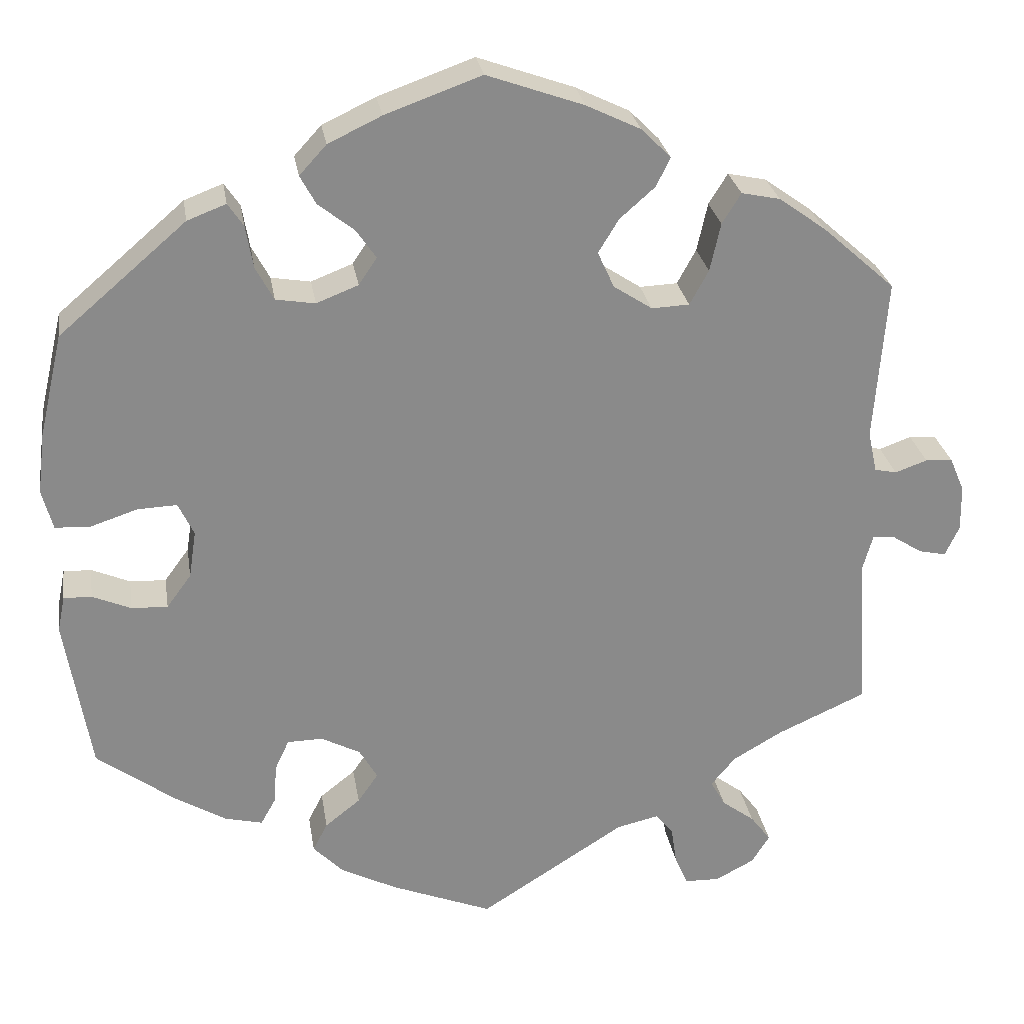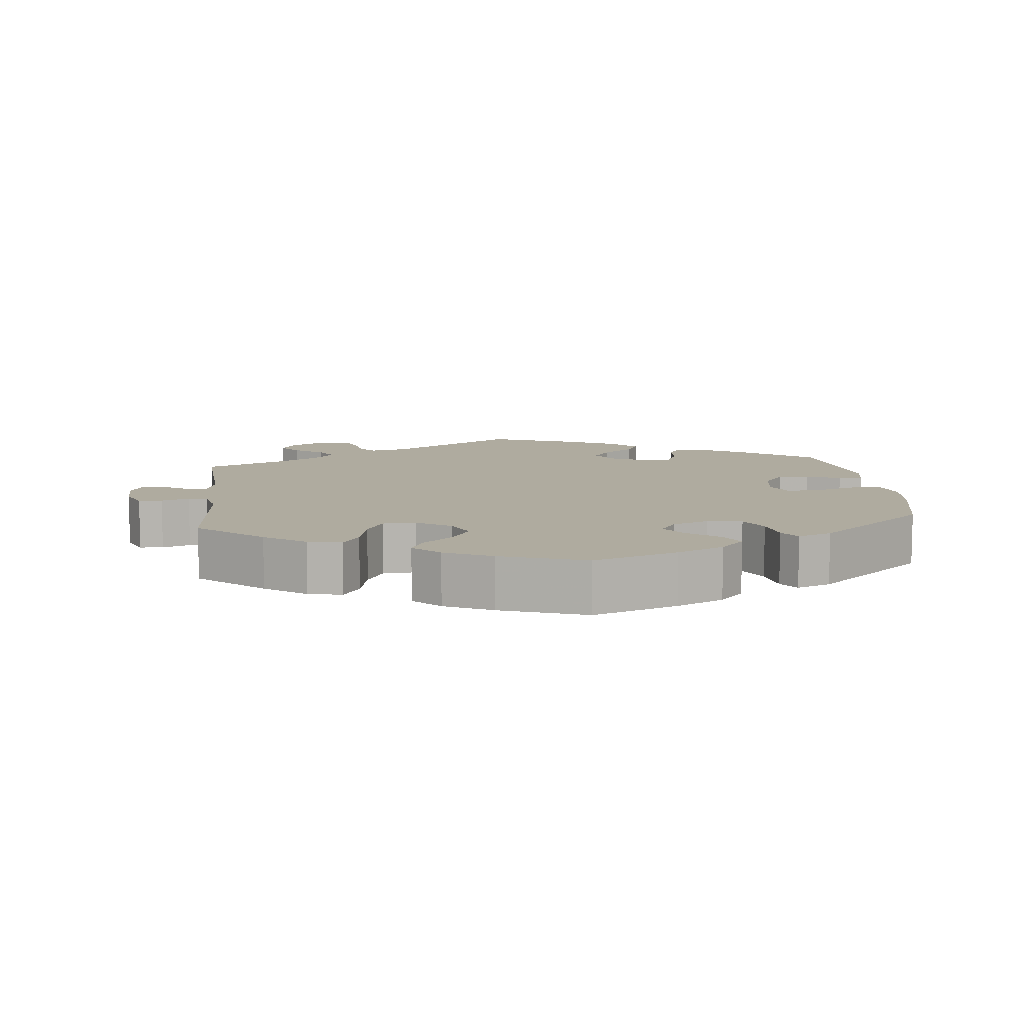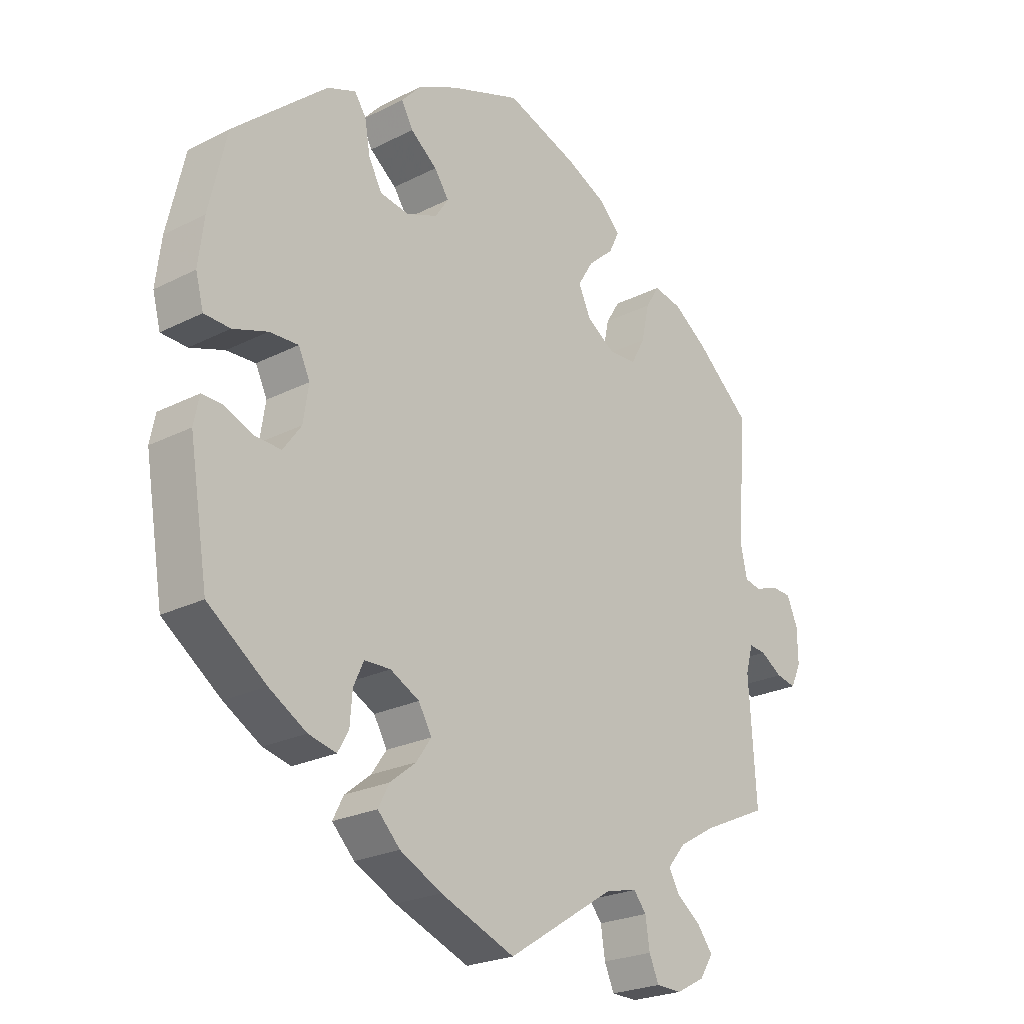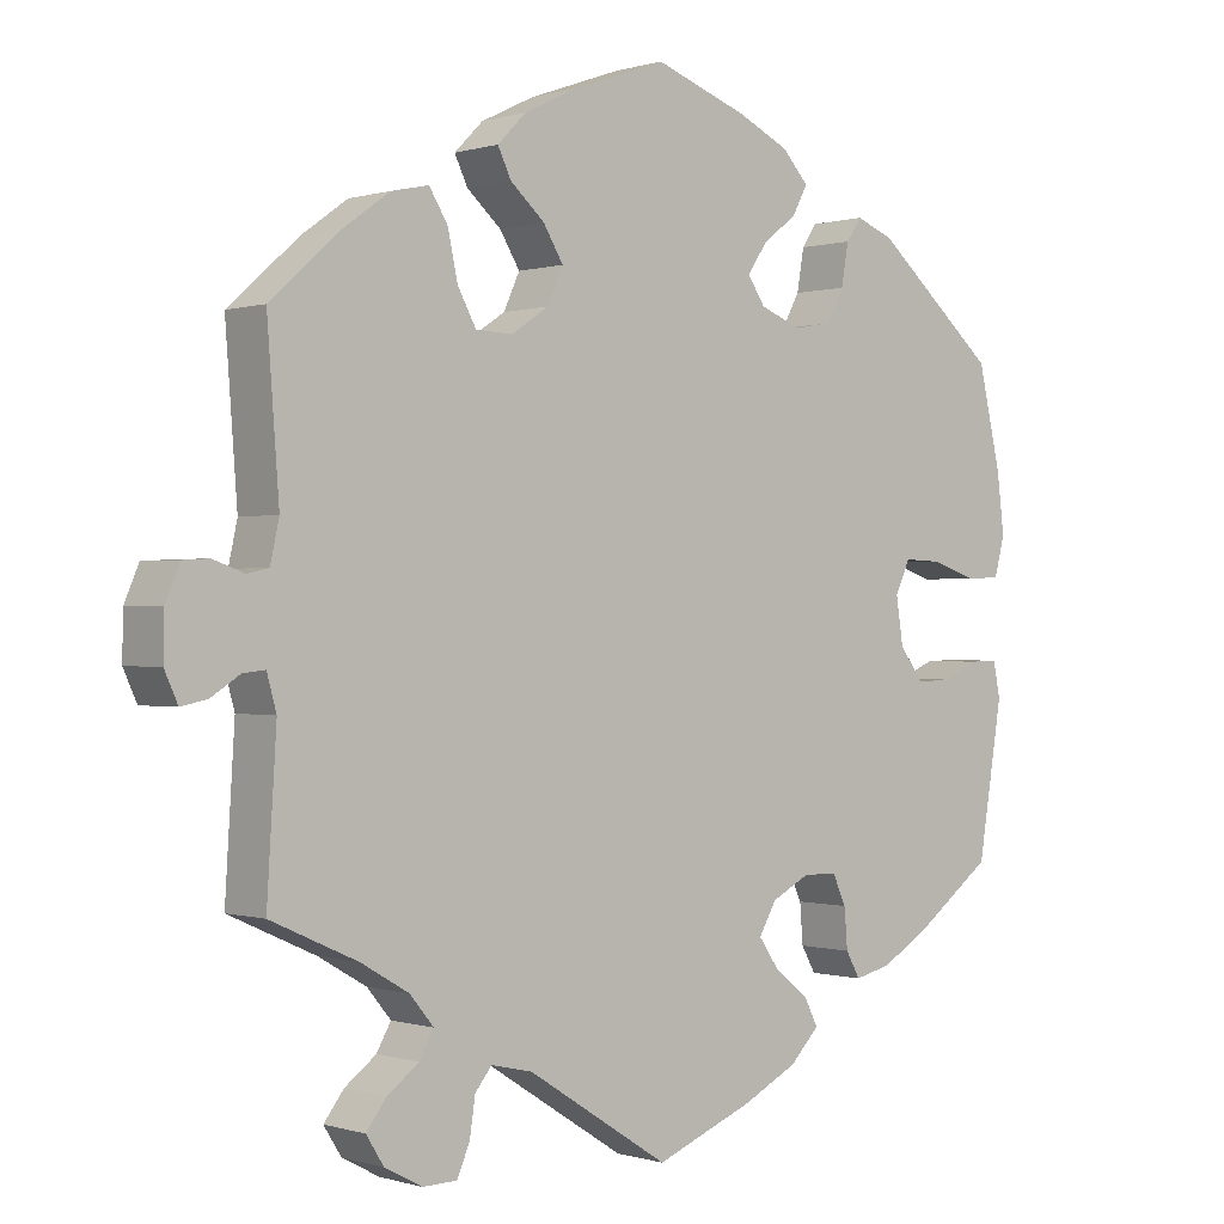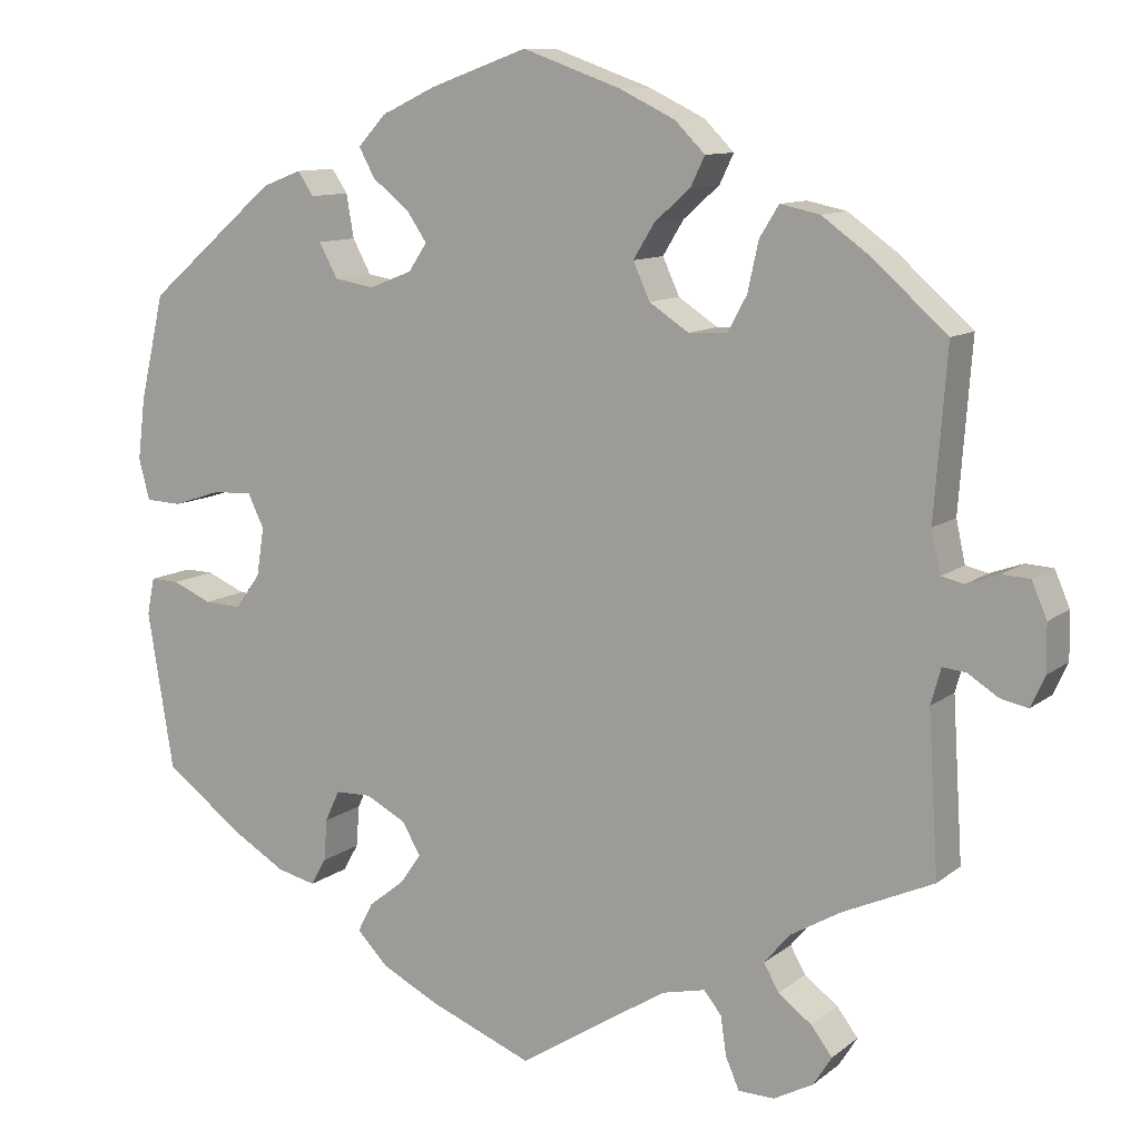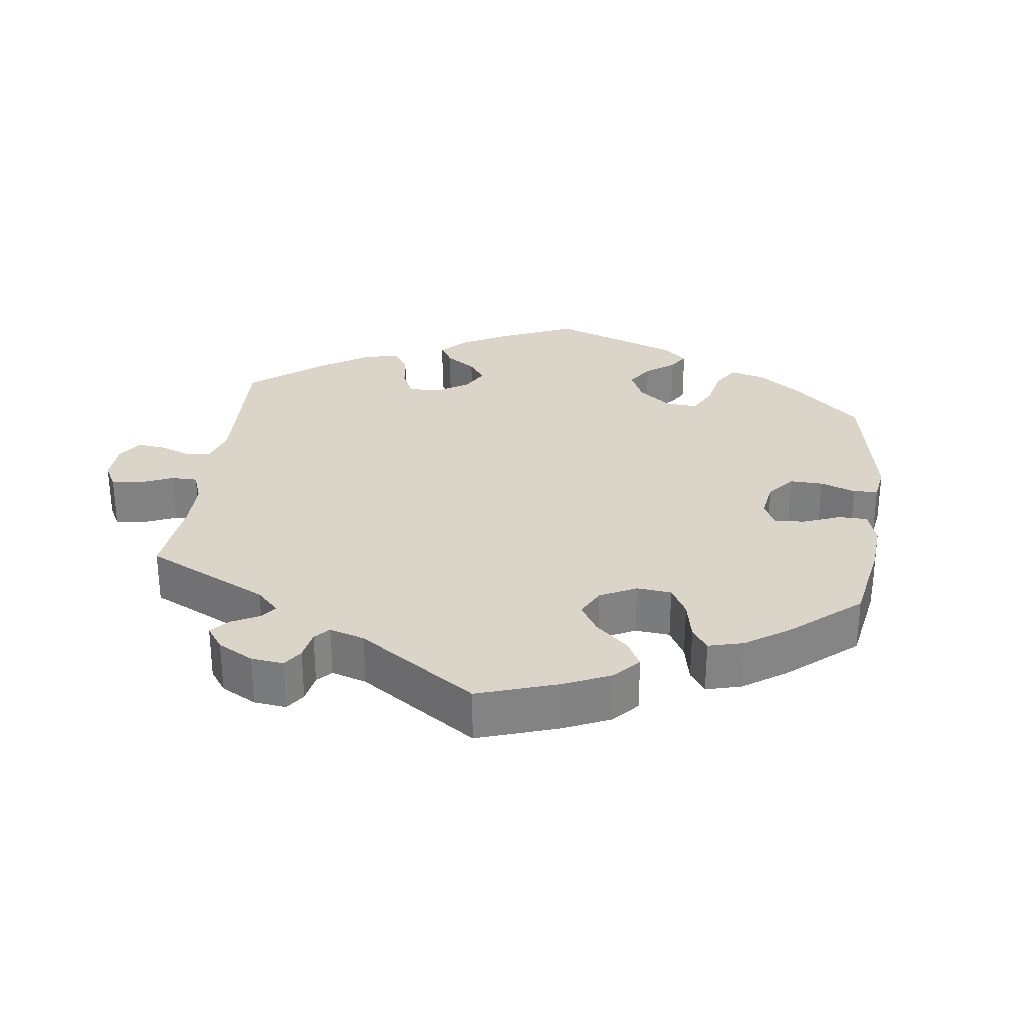
<metadata>
{"format":"obj","ext":"obj","renderer":"f3d","projection":"perspective","resolution":1024,"background":"white","views":[{"elev":26.9,"azim":171.0,"up":"+Z"},{"elev":9.6,"azim":-6.3,"up":"+Y"},{"elev":-23.6,"azim":130.5,"up":"+Z"},{"elev":-0.1,"azim":-41.2,"up":"+Z"},{"elev":10.6,"azim":-150.9,"up":"+Z"},{"elev":29.2,"azim":-52.6,"up":"+Y"}]}
</metadata>
<code>
v -0.177 0.07 -0.465
v -0.229 0.07 -0.453
v -0.25 0.07 -0.479
v -0.257 0.07 -0.526
v -0.273 0.07 -0.563
v -0.316 0.07 -0.564
v -0.363 0.07 -0.539
v -0.385 0.07 -0.504
v -0.36 0.07 -0.471
v -0.32 0.07 -0.441
v -0.302 0.07 -0.409
v -0.332 0.07 -0.373
v -0.392 0.07 -0.338
v -0.501 0.07 -0.289
v -0.489 0.07 -0.098
v -0.501 0.07 -0.055
v -0.529 0.07 -0.058
v -0.565 0.07 -0.081
v -0.598 0.07 -0.088
v -0.615 0.07 -0.051
v -0.614 0.07 0.005
v -0.596 0.07 0.047
v -0.563 0.07 0.049
v -0.524 0.07 0.035
v -0.497 0.07 0.041
v -0.486 0.07 0.091
v -0.501 0.07 0.289
v -0.412 0.07 0.368
v -0.355 0.07 0.409
v -0.308 0.07 0.419
v -0.285 0.07 0.382
v -0.272 0.07 0.323
v -0.249 0.07 0.281
v -0.203 0.07 0.279
v -0.156 0.07 0.31
v -0.136 0.07 0.354
v -0.161 0.07 0.395
v -0.204 0.07 0.433
v -0.221 0.07 0.468
v -0.185 0.07 0.504
v -0.119 0.07 0.536
v -0.001 0.07 0.578
v 0.116 0.07 0.536
v 0.181 0.07 0.505
v 0.214 0.07 0.469
v 0.195 0.07 0.434
v 0.151 0.07 0.399
v 0.127 0.07 0.364
v 0.149 0.07 0.331
v 0.2 0.07 0.311
v 0.248 0.07 0.319
v 0.27 0.07 0.36
v 0.279 0.07 0.412
v 0.298 0.07 0.44
v 0.345 0.07 0.422
v 0.5 0.07 0.289
v 0.529 0.07 0.164
v 0.538 0.07 0.09
v 0.525 0.07 0.041
v 0.482 0.07 0.039
v 0.425 0.07 0.058
v 0.377 0.07 0.06
v 0.358 0.07 0.02
v 0.367 0.07 -0.038
v 0.397 0.07 -0.079
v 0.441 0.07 -0.077
v 0.488 0.07 -0.057
v 0.522 0.07 -0.056
v 0.531 0.07 -0.1
v 0.5 0.07 -0.289
v 0.404 0.07 -0.36
v 0.342 0.07 -0.397
v 0.296 0.07 -0.408
v 0.278 0.07 -0.376
v 0.274 0.07 -0.326
v 0.257 0.07 -0.289
v 0.214 0.07 -0.288
v 0.166 0.07 -0.313
v 0.144 0.07 -0.351
v 0.169 0.07 -0.387
v 0.212 0.07 -0.421
v 0.23 0.07 -0.456
v 0.193 0.07 -0.494
v 0.124 0.07 -0.529
v 0.001 0.07 -0.578
v -0.177 0 -0.465
v -0.229 0 -0.453
v -0.25 0 -0.479
v -0.257 0 -0.526
v -0.273 0 -0.563
v -0.316 0 -0.564
v -0.363 0 -0.539
v -0.385 0 -0.504
v -0.36 0 -0.471
v -0.32 0 -0.441
v -0.302 0 -0.409
v -0.332 0 -0.373
v -0.392 0 -0.338
v -0.501 0 -0.289
v -0.489 0 -0.098
v -0.501 0 -0.055
v -0.529 0 -0.058
v -0.565 0 -0.081
v -0.598 0 -0.088
v -0.615 0 -0.051
v -0.614 0 0.005
v -0.596 0 0.047
v -0.563 0 0.049
v -0.524 0 0.035
v -0.497 0 0.041
v -0.486 0 0.091
v -0.501 0 0.289
v -0.412 0 0.368
v -0.355 0 0.409
v -0.308 0 0.419
v -0.285 0 0.382
v -0.272 0 0.323
v -0.249 0 0.281
v -0.203 0 0.279
v -0.156 0 0.31
v -0.136 0 0.354
v -0.161 0 0.395
v -0.204 0 0.433
v -0.221 0 0.468
v -0.185 0 0.504
v -0.119 0 0.536
v -0.001 0 0.578
v 0.116 0 0.536
v 0.181 0 0.505
v 0.214 0 0.469
v 0.195 0 0.434
v 0.151 0 0.399
v 0.127 0 0.364
v 0.149 0 0.331
v 0.2 0 0.311
v 0.248 0 0.319
v 0.27 0 0.36
v 0.279 0 0.412
v 0.298 0 0.44
v 0.345 0 0.422
v 0.5 0 0.289
v 0.529 0 0.164
v 0.538 0 0.09
v 0.525 0 0.041
v 0.482 0 0.039
v 0.425 0 0.058
v 0.377 0 0.06
v 0.358 0 0.02
v 0.367 0 -0.038
v 0.397 0 -0.079
v 0.441 0 -0.077
v 0.488 0 -0.057
v 0.522 0 -0.056
v 0.531 0 -0.1
v 0.5 0 -0.289
v 0.404 0 -0.36
v 0.342 0 -0.397
v 0.296 0 -0.408
v 0.278 0 -0.376
v 0.274 0 -0.326
v 0.257 0 -0.289
v 0.214 0 -0.288
v 0.166 0 -0.313
v 0.144 0 -0.351
v 0.169 0 -0.387
v 0.212 0 -0.421
v 0.23 0 -0.456
v 0.193 0 -0.494
v 0.124 0 -0.529
v 0.001 0 -0.578
f 84 85 1
f 83 84 1 2
f 80 81 82 83
f 79 80 83 2
f 78 79 2
f 77 78 2
f 72 73 74 75
f 72 75 76
f 71 72 76
f 70 71 76
f 69 70 76 77
f 66 67 68 69
f 65 66 69 77
f 58 59 60 61
f 58 61 62
f 57 58 62
f 56 57 62
f 55 56 62
f 52 53 54 55
f 51 52 55 62
f 50 51 62 63
f 44 45 46 47
f 44 47 48
f 43 44 48
f 42 43 48
f 41 42 48
f 40 41 48 49
f 37 38 39 40
f 36 37 40 49
f 29 30 31 32
f 29 32 33
f 26 27 28 29
f 25 26 29 33
f 21 22 23 24
f 21 24 25
f 20 21 25
f 17 18 19 20
f 16 17 20 25
f 15 16 25 33
f 13 14 15 33
f 7 8 9 10
f 7 10 11
f 6 7 11
f 3 4 5 6
f 3 6 11
f 2 3 11
f 64 65 77 2
f 35 36 49 50
f 34 35 50 63
f 12 13 33 34
f 12 34 63 64
f 2 11 12 64
f 86 170 169
f 87 86 169 168
f 168 167 166 165
f 87 168 165 164
f 87 164 163
f 87 163 162
f 160 159 158 157
f 161 160 157
f 161 157 156
f 161 156 155
f 162 161 155 154
f 154 153 152 151
f 162 154 151 150
f 146 145 144 143
f 147 146 143
f 147 143 142
f 147 142 141
f 147 141 140
f 140 139 138 137
f 147 140 137 136
f 148 147 136 135
f 132 131 130 129
f 133 132 129
f 133 129 128
f 133 128 127
f 133 127 126
f 134 133 126 125
f 125 124 123 122
f 134 125 122 121
f 117 116 115 114
f 118 117 114
f 114 113 112 111
f 118 114 111 110
f 109 108 107 106
f 110 109 106
f 110 106 105
f 105 104 103 102
f 110 105 102 101
f 118 110 101 100
f 118 100 99 98
f 95 94 93 92
f 96 95 92
f 96 92 91
f 91 90 89 88
f 96 91 88
f 96 88 87
f 87 162 150 149
f 135 134 121 120
f 148 135 120 119
f 119 118 98 97
f 149 148 119 97
f 149 97 96 87
f 1 86 87 2
f 2 87 88 3
f 3 88 89 4
f 4 89 90 5
f 5 90 91 6
f 6 91 92 7
f 7 92 93 8
f 8 93 94 9
f 9 94 95 10
f 10 95 96 11
f 11 96 97 12
f 12 97 98 13
f 13 98 99 14
f 14 99 100 15
f 15 100 101 16
f 16 101 102 17
f 17 102 103 18
f 18 103 104 19
f 19 104 105 20
f 20 105 106 21
f 21 106 107 22
f 22 107 108 23
f 23 108 109 24
f 24 109 110 25
f 25 110 111 26
f 26 111 112 27
f 27 112 113 28
f 28 113 114 29
f 29 114 115 30
f 30 115 116 31
f 31 116 117 32
f 32 117 118 33
f 33 118 119 34
f 34 119 120 35
f 35 120 121 36
f 36 121 122 37
f 37 122 123 38
f 38 123 124 39
f 39 124 125 40
f 40 125 126 41
f 41 126 127 42
f 42 127 128 43
f 43 128 129 44
f 44 129 130 45
f 45 130 131 46
f 46 131 132 47
f 47 132 133 48
f 48 133 134 49
f 49 134 135 50
f 50 135 136 51
f 51 136 137 52
f 52 137 138 53
f 53 138 139 54
f 54 139 140 55
f 55 140 141 56
f 56 141 142 57
f 57 142 143 58
f 58 143 144 59
f 59 144 145 60
f 60 145 146 61
f 61 146 147 62
f 62 147 148 63
f 63 148 149 64
f 64 149 150 65
f 65 150 151 66
f 66 151 152 67
f 67 152 153 68
f 68 153 154 69
f 69 154 155 70
f 70 155 156 71
f 71 156 157 72
f 72 157 158 73
f 73 158 159 74
f 74 159 160 75
f 75 160 161 76
f 76 161 162 77
f 77 162 163 78
f 78 163 164 79
f 79 164 165 80
f 80 165 166 81
f 81 166 167 82
f 82 167 168 83
f 83 168 169 84
f 84 169 170 85
f 85 170 86 1

</code>
